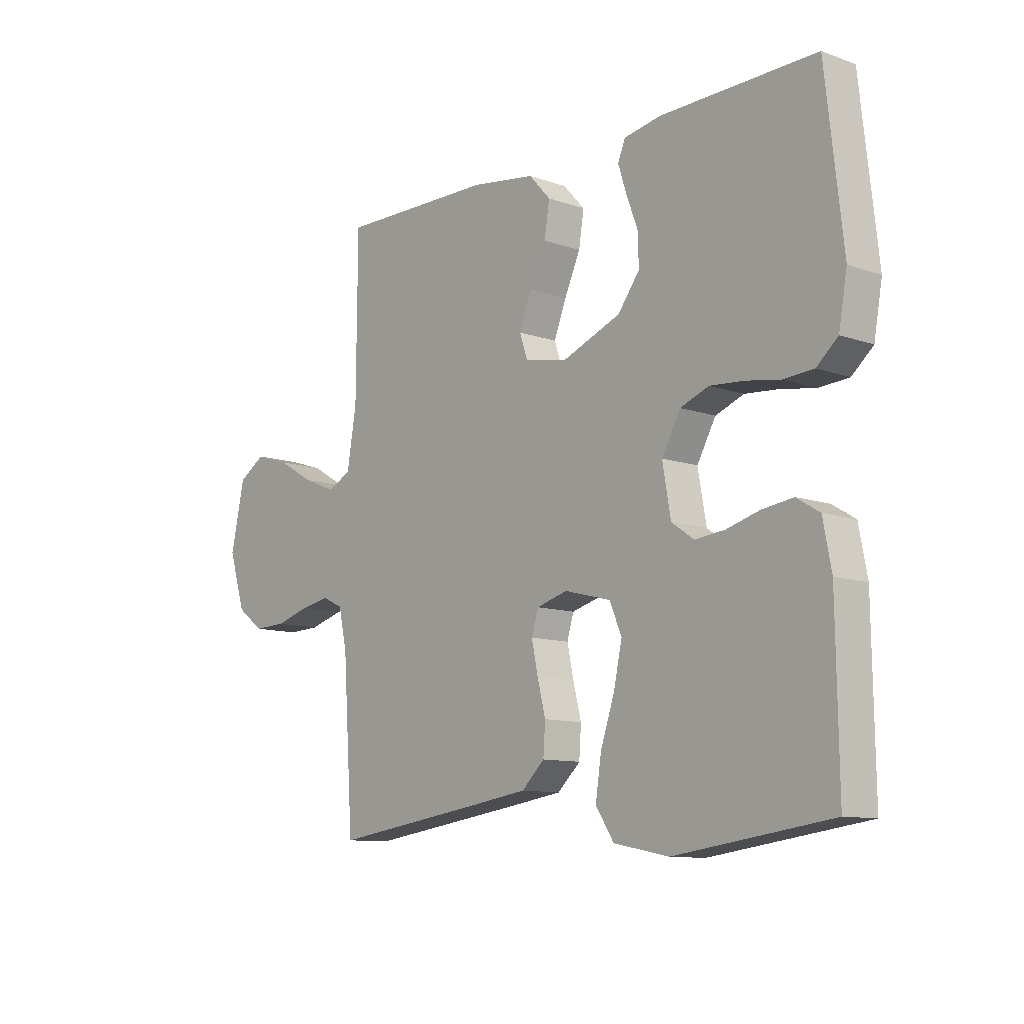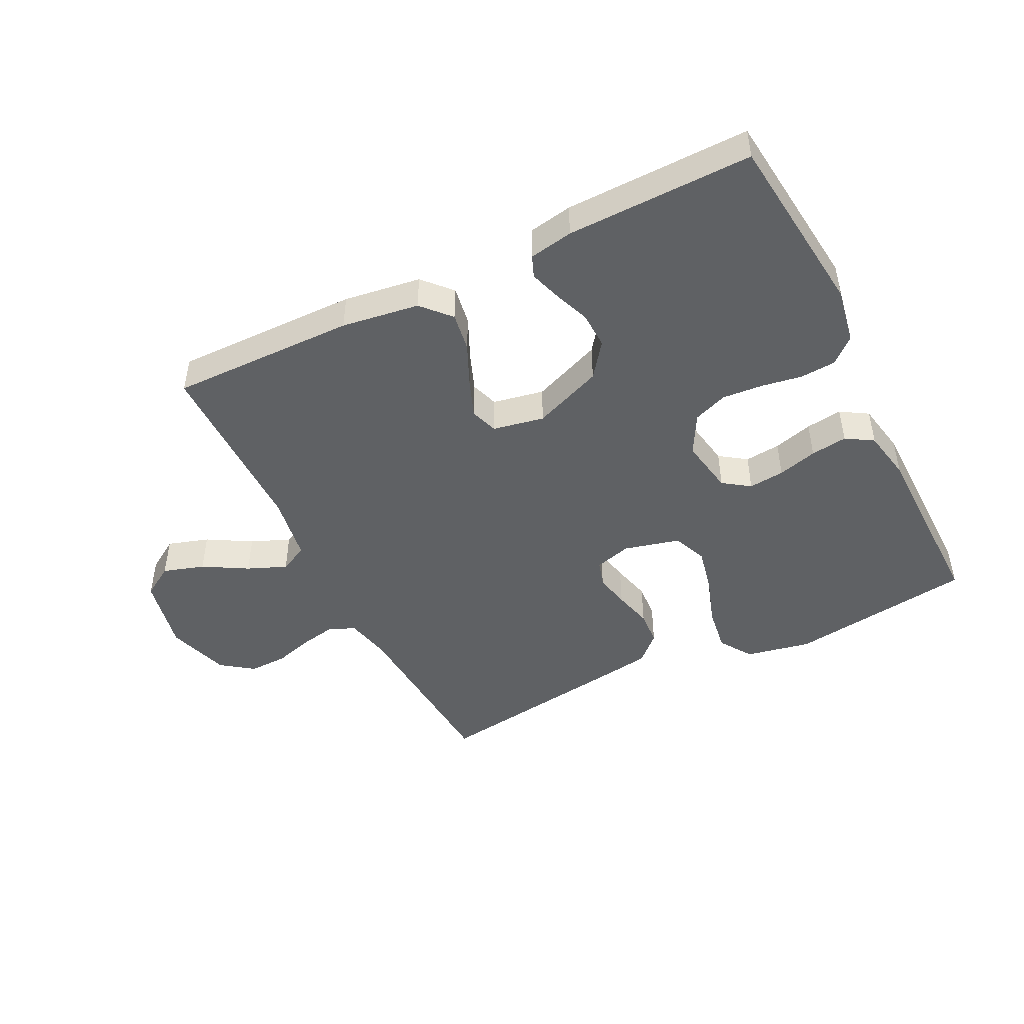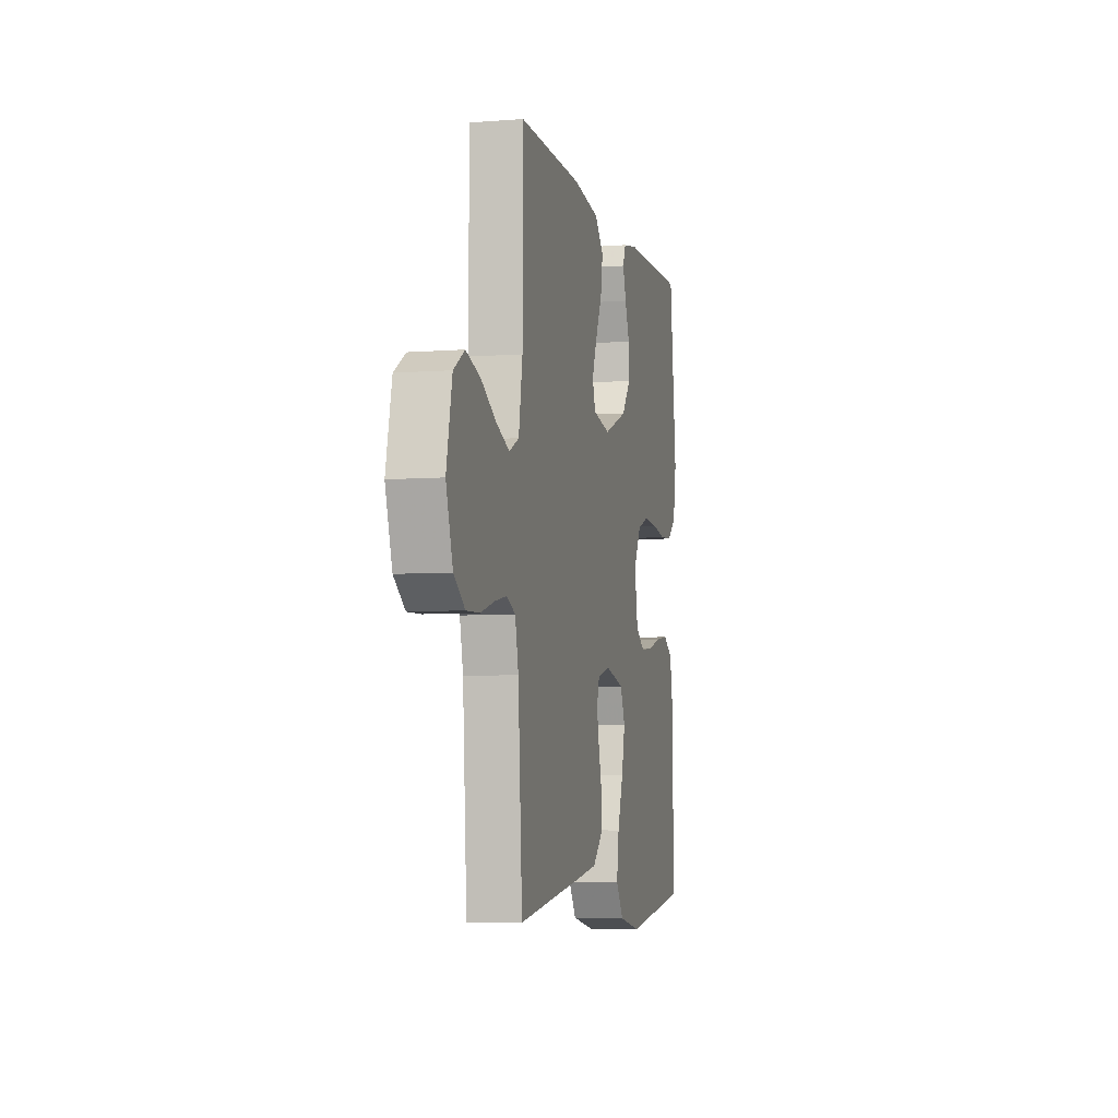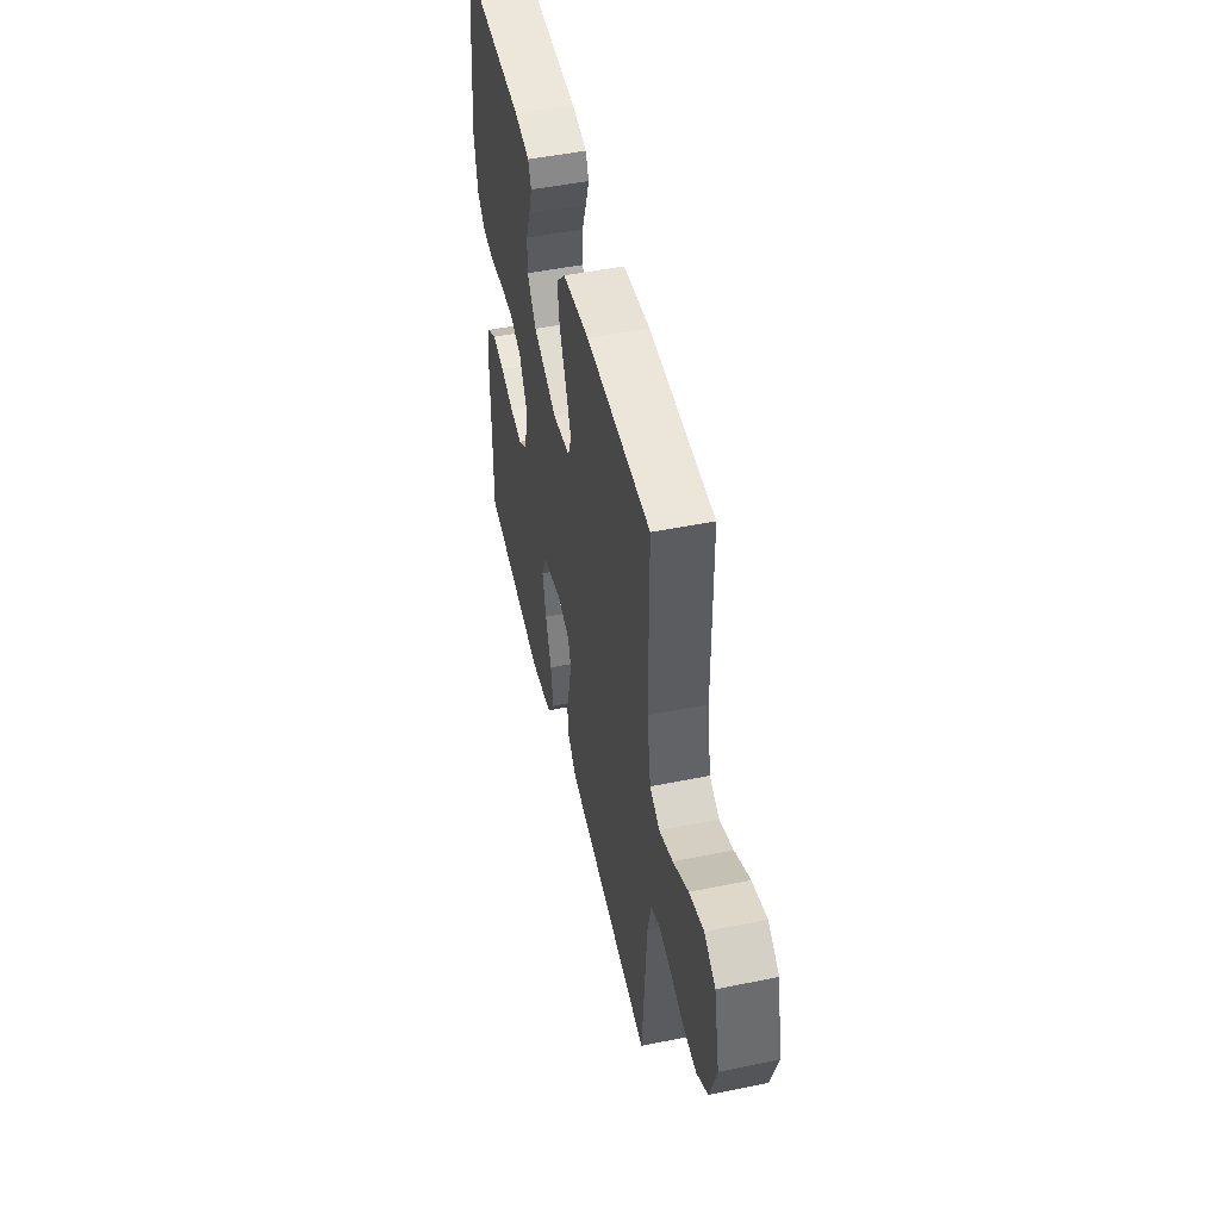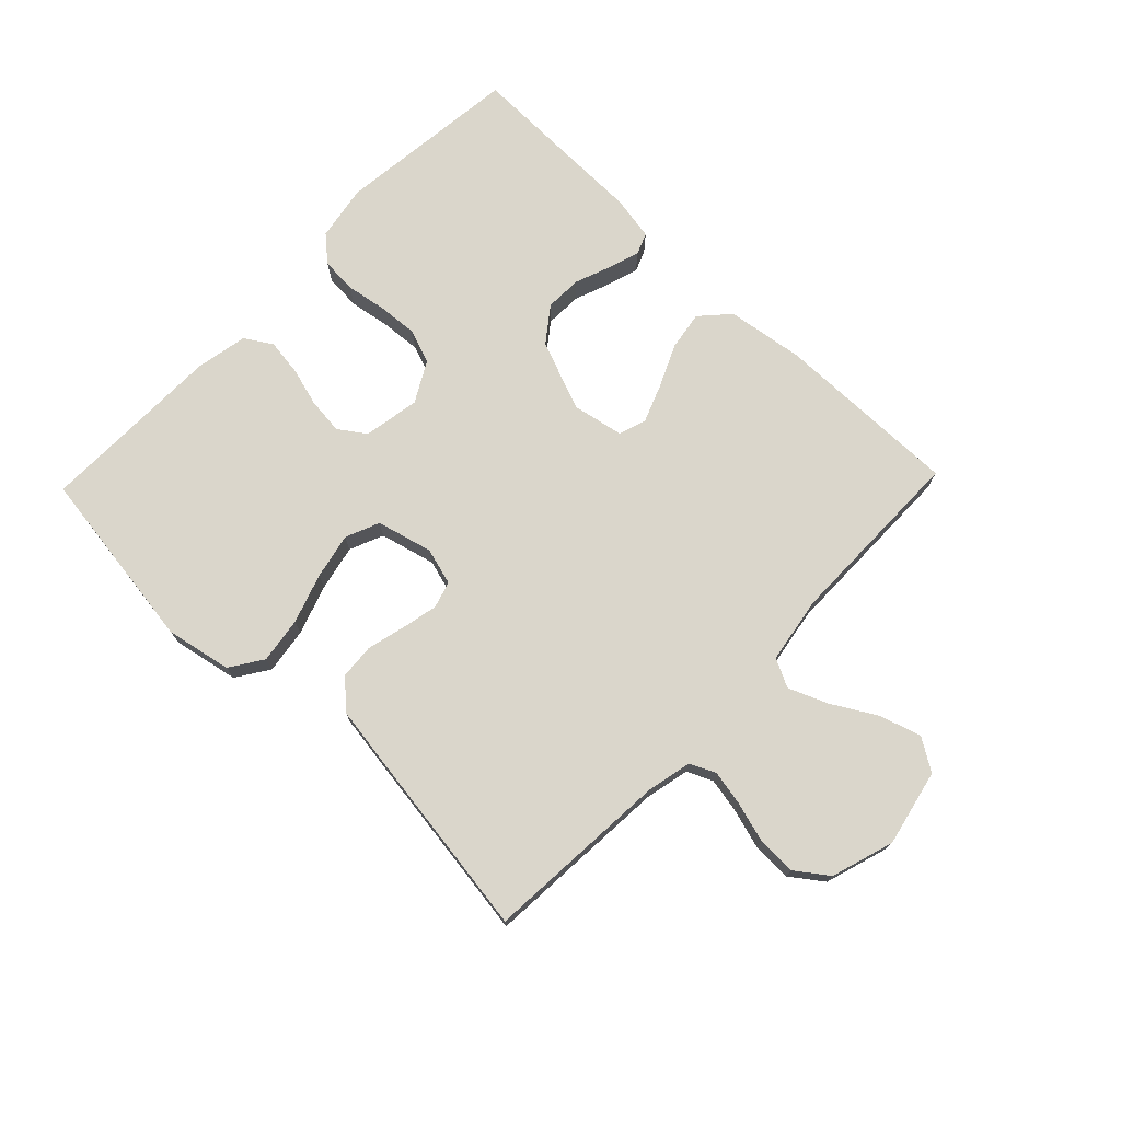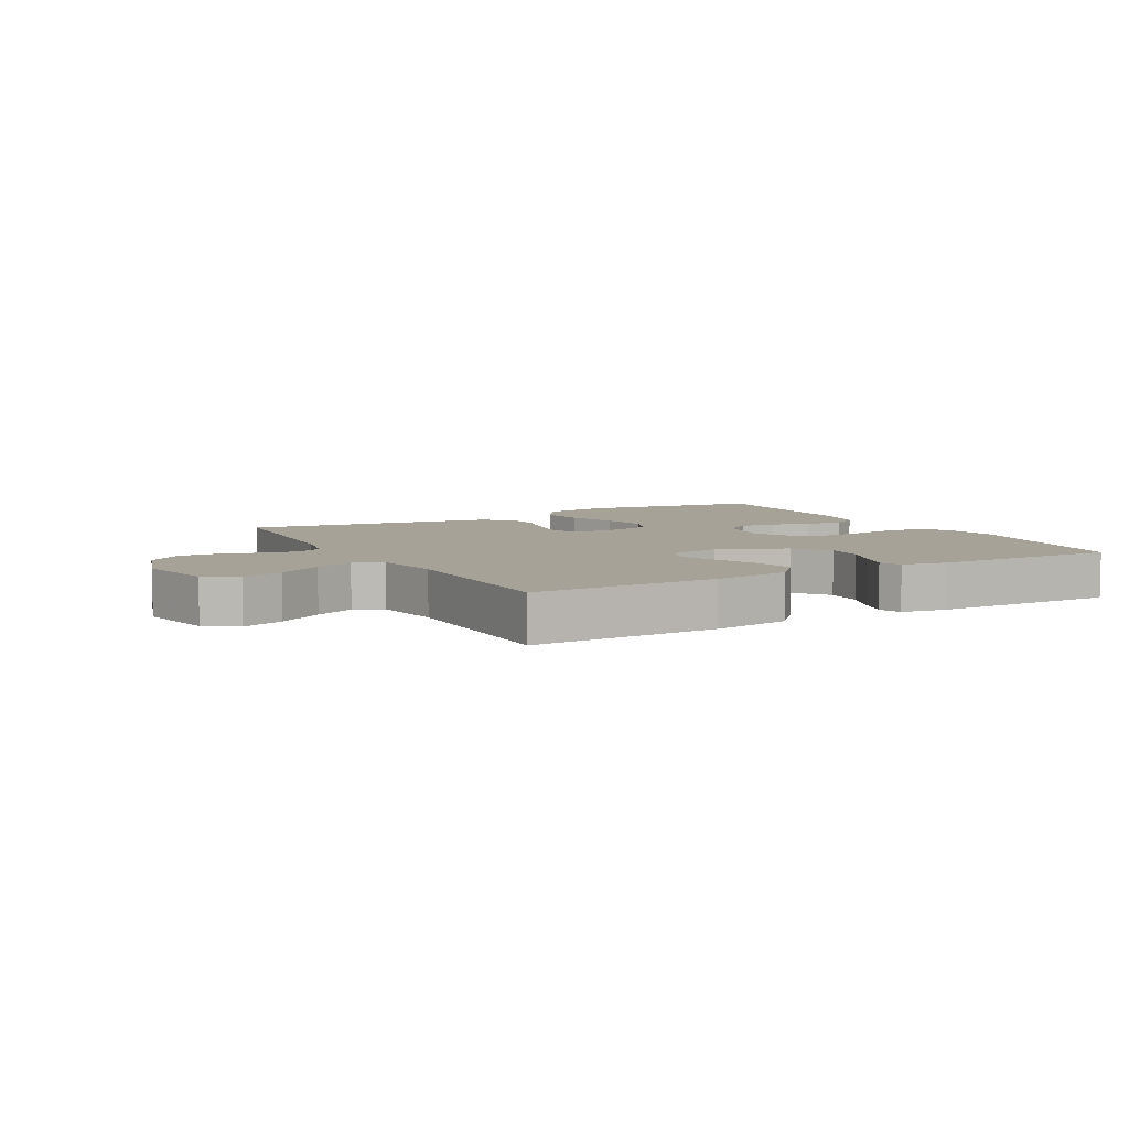
<metadata>
{"format":"obj","ext":"obj","renderer":"f3d","projection":"perspective","resolution":1024,"background":"white","views":[{"elev":-10.6,"azim":48.7,"up":"+Z"},{"elev":-46.6,"azim":26.5,"up":"+Y"},{"elev":-5.8,"azim":-76.7,"up":"+Z"},{"elev":49.3,"azim":-102.7,"up":"+Z"},{"elev":73.8,"azim":-136.1,"up":"+Y"},{"elev":6.6,"azim":-28.9,"up":"+Y"}]}
</metadata>
<code>
v 0.5 0.07 0.5
v 0.533 0.07 0.2
v 0.517 0.07 0.11
v 0.476 0.07 0.074
v 0.418 0.07 0.07
v 0.352 0.07 0.081
v 0.287 0.07 0.086
v 0.232 0.07 0.065
v 0.196 0.07 0
v 0.212 0.07 -0.091
v 0.255 0.07 -0.121
v 0.313 0.07 -0.115
v 0.377 0.07 -0.097
v 0.436 0.07 -0.089
v 0.48 0.07 -0.116
v 0.496 0.07 -0.2
v 0.5 0.07 -0.5
v 0.2 0.07 -0.542
v 0.094 0.07 -0.521
v 0.059 0.07 -0.468
v 0.07 0.07 -0.394
v 0.097 0.07 -0.314
v 0.113 0.07 -0.24
v 0.09 0.07 -0.185
v 0 0.07 -0.162
v -0.06 0.07 -0.179
v -0.073 0.07 -0.222
v -0.061 0.07 -0.279
v -0.045 0.07 -0.342
v -0.049 0.07 -0.399
v -0.093 0.07 -0.441
v -0.2 0.07 -0.457
v -0.5 0.07 -0.5
v -0.52 0.07 -0.2
v -0.536 0.07 -0.127
v -0.577 0.07 -0.108
v -0.634 0.07 -0.119
v -0.699 0.07 -0.138
v -0.762 0.07 -0.14
v -0.814 0.07 -0.102
v -0.846 0.07 0
v -0.819 0.07 0.124
v -0.767 0.07 0.157
v -0.7 0.07 0.136
v -0.629 0.07 0.095
v -0.566 0.07 0.069
v -0.52 0.07 0.092
v -0.502 0.07 0.2
v -0.5 0.07 0.5
v -0.2 0.07 0.496
v -0.075 0.07 0.478
v -0.033 0.07 0.432
v -0.043 0.07 0.369
v -0.074 0.07 0.301
v -0.098 0.07 0.239
v -0.083 0.07 0.194
v 0 0.07 0.178
v 0.113 0.07 0.223
v 0.155 0.07 0.279
v 0.153 0.07 0.339
v 0.131 0.07 0.397
v 0.115 0.07 0.447
v 0.129 0.07 0.482
v 0.2 0.07 0.495
v 0.5 0 0.5
v 0.533 0 0.2
v 0.517 0 0.11
v 0.476 0 0.074
v 0.418 0 0.07
v 0.352 0 0.081
v 0.287 0 0.086
v 0.232 0 0.065
v 0.196 0 0
v 0.212 0 -0.091
v 0.255 0 -0.121
v 0.313 0 -0.115
v 0.377 0 -0.097
v 0.436 0 -0.089
v 0.48 0 -0.116
v 0.496 0 -0.2
v 0.5 0 -0.5
v 0.2 0 -0.542
v 0.094 0 -0.521
v 0.059 0 -0.468
v 0.07 0 -0.394
v 0.097 0 -0.314
v 0.113 0 -0.24
v 0.09 0 -0.185
v 0 0 -0.162
v -0.06 0 -0.179
v -0.073 0 -0.222
v -0.061 0 -0.279
v -0.045 0 -0.342
v -0.049 0 -0.399
v -0.093 0 -0.441
v -0.2 0 -0.457
v -0.5 0 -0.5
v -0.52 0 -0.2
v -0.536 0 -0.127
v -0.577 0 -0.108
v -0.634 0 -0.119
v -0.699 0 -0.138
v -0.762 0 -0.14
v -0.814 0 -0.102
v -0.846 0 0
v -0.819 0 0.124
v -0.767 0 0.157
v -0.7 0 0.136
v -0.629 0 0.095
v -0.566 0 0.069
v -0.52 0 0.092
v -0.502 0 0.2
v -0.5 0 0.5
v -0.2 0 0.496
v -0.075 0 0.478
v -0.033 0 0.432
v -0.043 0 0.369
v -0.074 0 0.301
v -0.098 0 0.239
v -0.083 0 0.194
v 0 0 0.178
v 0.113 0 0.223
v 0.155 0 0.279
v 0.153 0 0.339
v 0.131 0 0.397
v 0.115 0 0.447
v 0.129 0 0.482
v 0.2 0 0.495
f 60 61 62 63
f 60 63 64 1
f 51 52 53 54
f 51 54 55
f 48 49 50 51
f 47 48 51 55
f 46 47 55 56
f 42 43 44 45
f 42 45 46
f 41 42 46
f 40 41 46
f 37 38 39 40
f 36 37 40 46
f 35 36 46 56
f 31 32 33 34
f 28 29 30 31
f 27 28 31 34
f 26 27 34 35
f 19 20 21 22
f 19 22 23
f 18 19 23
f 17 18 23
f 16 17 23 24
f 12 13 14 15
f 11 12 15 16
f 3 4 5 6
f 3 6 7
f 2 3 7
f 59 60 1 2
f 58 59 2 7
f 57 58 7 8
f 56 57 8 9
f 25 26 35 56
f 25 56 9 10
f 11 16 24 25
f 10 11 25
f 127 126 125 124
f 65 128 127 124
f 118 117 116 115
f 119 118 115
f 115 114 113 112
f 119 115 112 111
f 120 119 111 110
f 109 108 107 106
f 110 109 106
f 110 106 105
f 110 105 104
f 104 103 102 101
f 110 104 101 100
f 120 110 100 99
f 98 97 96 95
f 95 94 93 92
f 98 95 92 91
f 99 98 91 90
f 86 85 84 83
f 87 86 83
f 87 83 82
f 87 82 81
f 88 87 81 80
f 79 78 77 76
f 80 79 76 75
f 70 69 68 67
f 71 70 67
f 71 67 66
f 66 65 124 123
f 71 66 123 122
f 72 71 122 121
f 73 72 121 120
f 120 99 90 89
f 74 73 120 89
f 89 88 80 75
f 89 75 74
f 1 65 66 2
f 2 66 67 3
f 3 67 68 4
f 4 68 69 5
f 5 69 70 6
f 6 70 71 7
f 7 71 72 8
f 8 72 73 9
f 9 73 74 10
f 10 74 75 11
f 11 75 76 12
f 12 76 77 13
f 13 77 78 14
f 14 78 79 15
f 15 79 80 16
f 16 80 81 17
f 17 81 82 18
f 18 82 83 19
f 19 83 84 20
f 20 84 85 21
f 21 85 86 22
f 22 86 87 23
f 23 87 88 24
f 24 88 89 25
f 25 89 90 26
f 26 90 91 27
f 27 91 92 28
f 28 92 93 29
f 29 93 94 30
f 30 94 95 31
f 31 95 96 32
f 32 96 97 33
f 33 97 98 34
f 34 98 99 35
f 35 99 100 36
f 36 100 101 37
f 37 101 102 38
f 38 102 103 39
f 39 103 104 40
f 40 104 105 41
f 41 105 106 42
f 42 106 107 43
f 43 107 108 44
f 44 108 109 45
f 45 109 110 46
f 46 110 111 47
f 47 111 112 48
f 48 112 113 49
f 49 113 114 50
f 50 114 115 51
f 51 115 116 52
f 52 116 117 53
f 53 117 118 54
f 54 118 119 55
f 55 119 120 56
f 56 120 121 57
f 57 121 122 58
f 58 122 123 59
f 59 123 124 60
f 60 124 125 61
f 61 125 126 62
f 62 126 127 63
f 63 127 128 64
f 64 128 65 1

</code>
